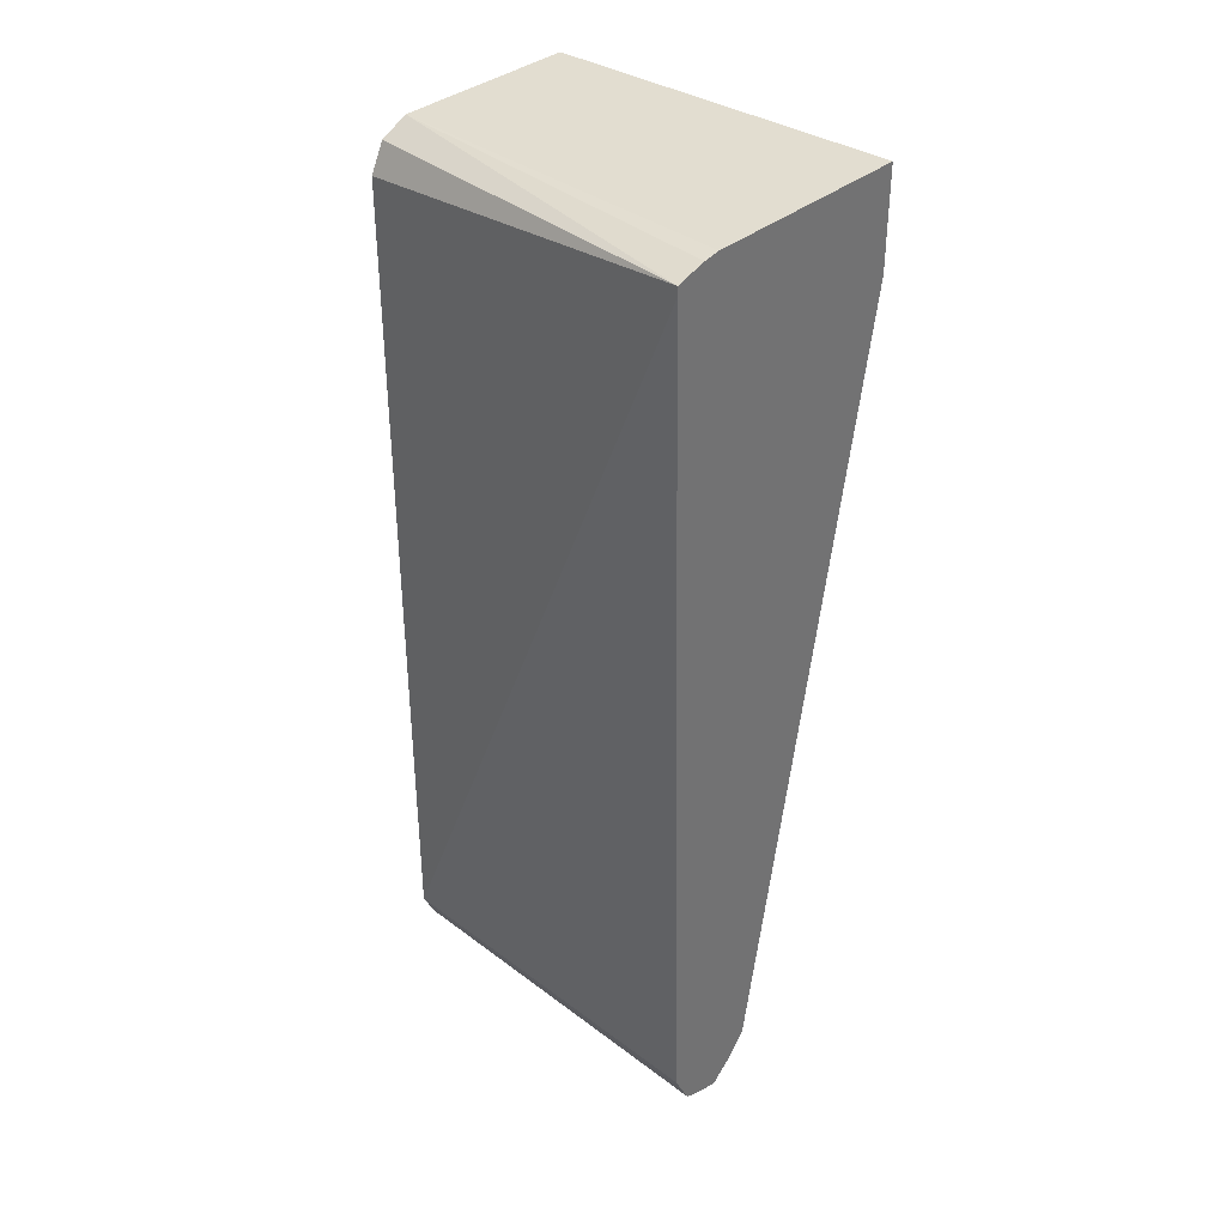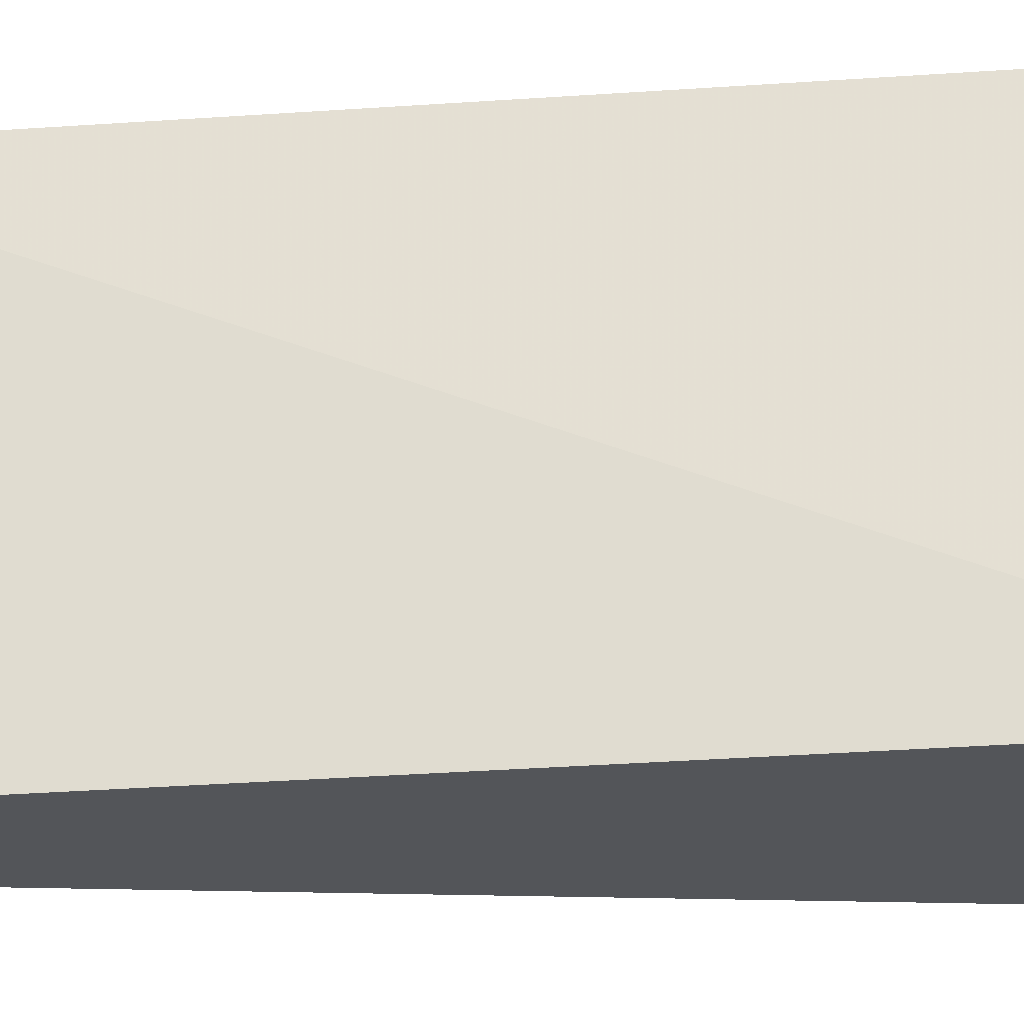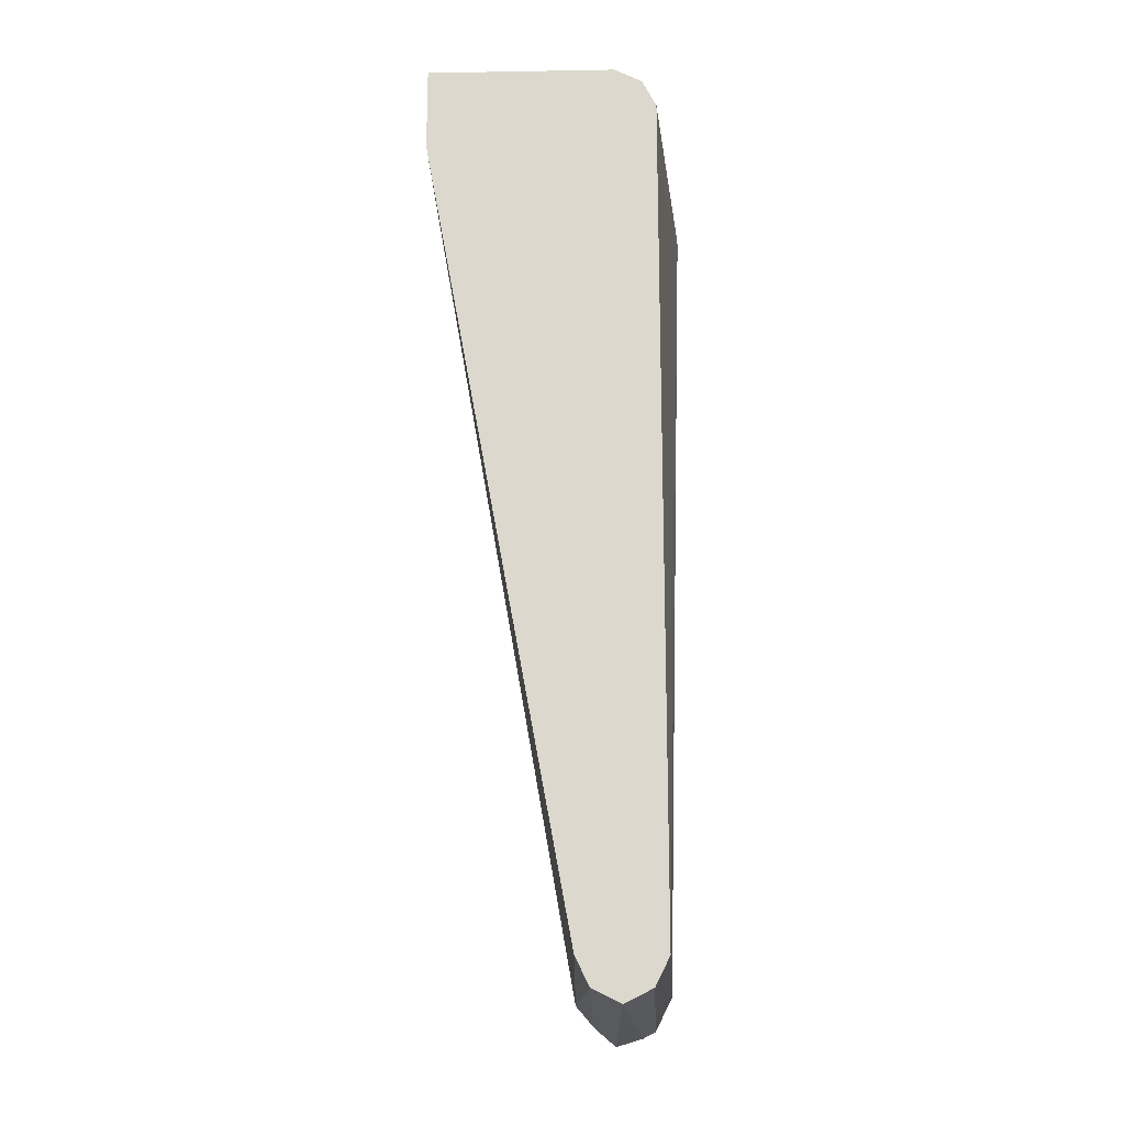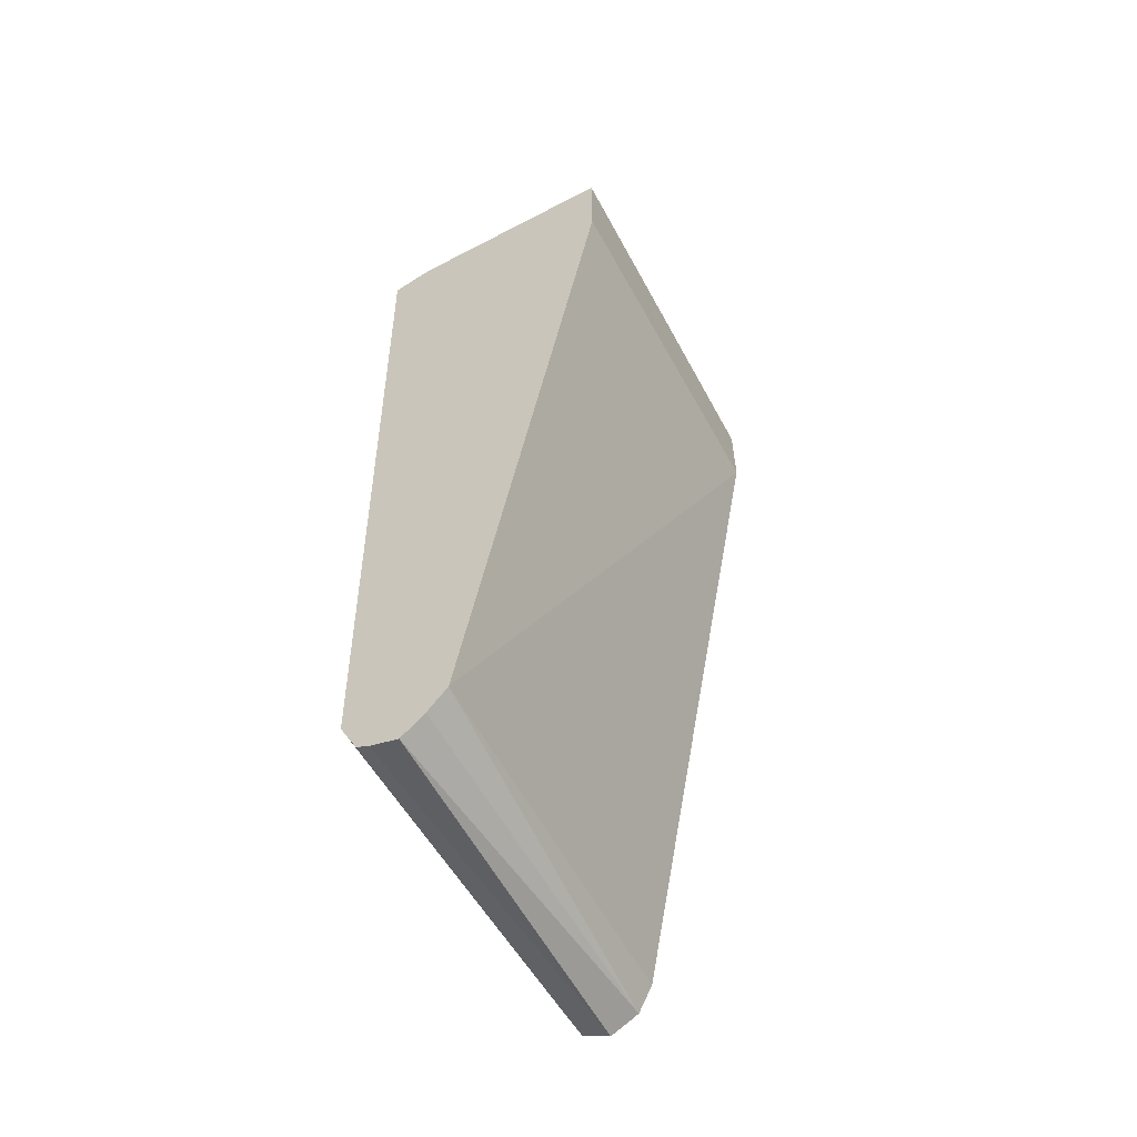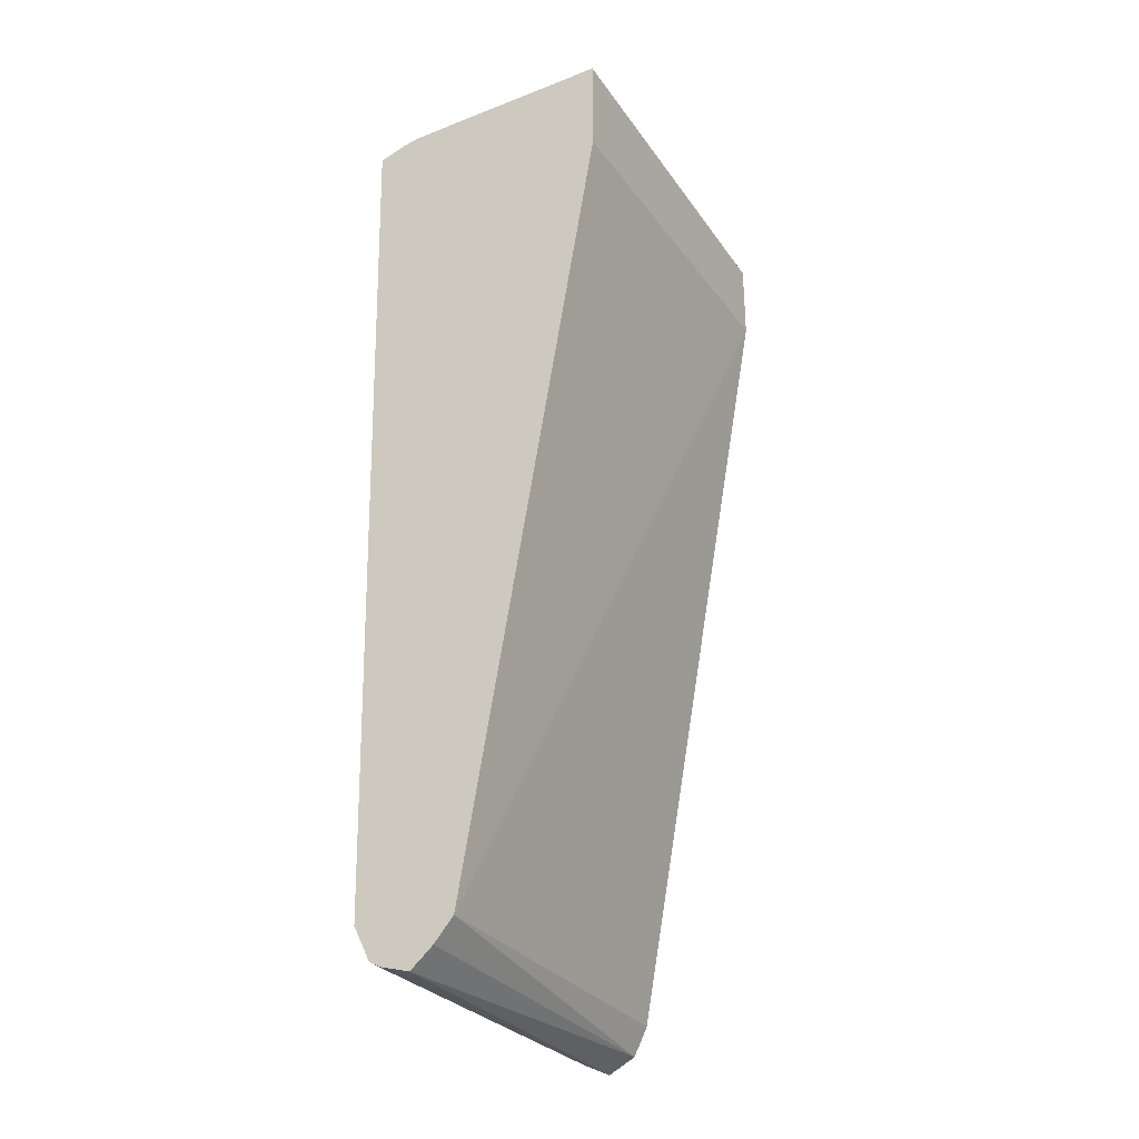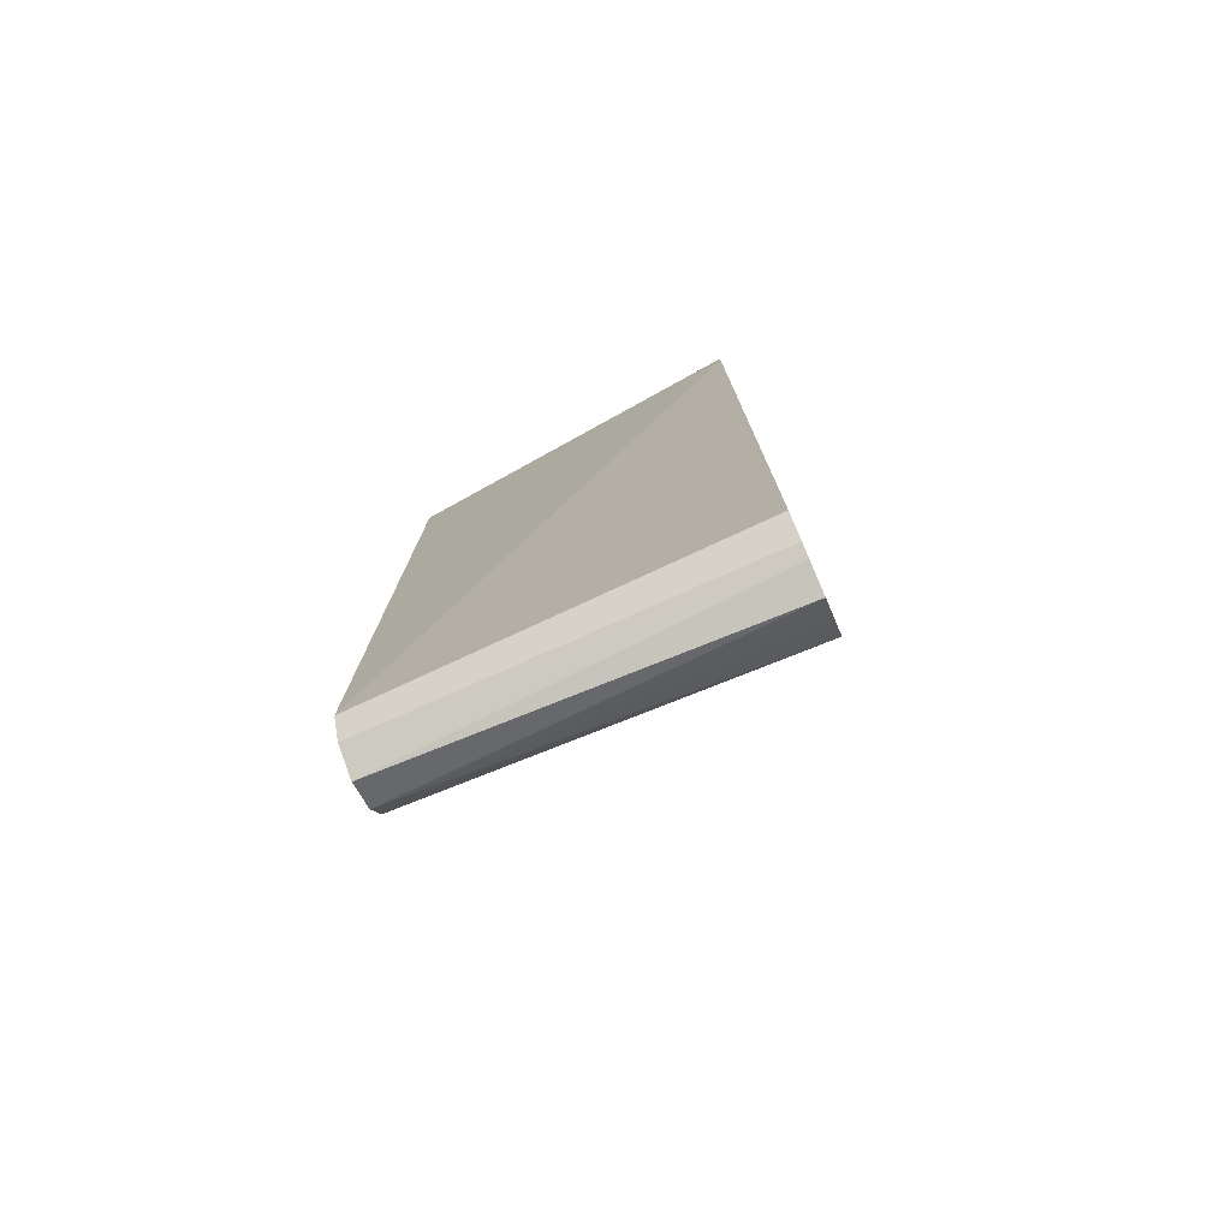
<metadata>
{"format":"obj","ext":"obj","renderer":"f3d","projection":"perspective","resolution":1024,"background":"white","views":[{"elev":36.3,"azim":-47.2,"up":"+Z"},{"elev":-24.0,"azim":-83.2,"up":"+Y"},{"elev":-18.1,"azim":-178.1,"up":"+Z"},{"elev":-57.9,"azim":28.4,"up":"+Z"},{"elev":-30.6,"azim":29.1,"up":"+Z"},{"elev":-77.3,"azim":-66.5,"up":"+Z"}]}
</metadata>
<code>
v -0.2061 -0.5548 -0.2248
v -0.2023 -0.7197 -0.2287
v -0.215 -0.7197 -0.2248
v -0.2137 -0.5548 -0.2211
v -0.1936 -0.5548 -0.2186
v -0.1922 -0.7197 -0.22
v -0.2207 -0.7197 -0.222
v -0.2186 -0.5548 -0.2186
v -0.1874 -0.5548 -0.2061
v -0.1836 -0.7197 -0.2099
v -0.2287 -0.7197 -0.2061
v -0.2248 -0.5548 -0.2061
v -0.1221 -0.5548 0.1499
v -0.1221 -0.7197 0.1461
v -0.2381 -0.7197 0.1819
v -0.2248 -0.5548 0.1686
v -0.1221 -0.5548 0.1874
v -0.1221 -0.7197 0.1912
v -0.2381 -0.7197 0.186
v -0.2186 -0.5548 0.1811
v -0.2061 -0.5548 0.1874
v -0.2175 -0.7197 0.1912
v -0.2248 -0.7197 0.19
f 3 7 8
f 10 13 14
f 3 8 4
f 5 9 10
f 5 10 6
f 7 11 8
f 8 11 12
f 9 13 10
f 11 15 12
f 21 23 22
f 12 19 16
f 13 17 18
f 13 18 14
f 16 19 20
f 17 21 22
f 17 22 18
f 19 23 21
f 19 21 20
f 2 7 3
f 12 15 19
f 2 11 7
f 2 14 18
f 2 19 15
f 2 15 11
f 1 2 3
f 1 3 4
f 1 4 8
f 1 8 12
f 1 16 20
f 1 20 21
f 1 21 17
f 1 17 13
f 1 12 16
f 1 9 5
f 1 5 2
f 2 5 6
f 2 6 10
f 2 10 14
f 2 18 22
f 2 22 23
f 1 13 9
f 2 23 19

</code>
